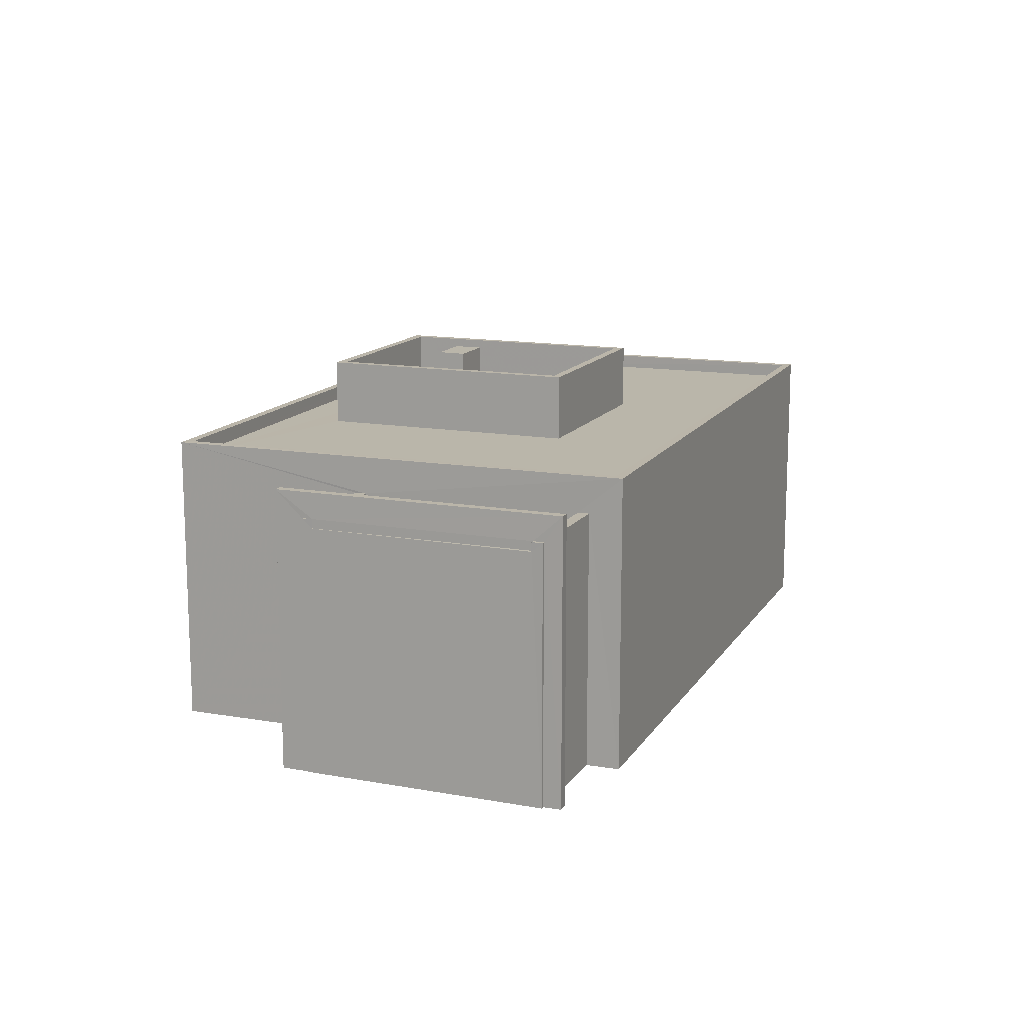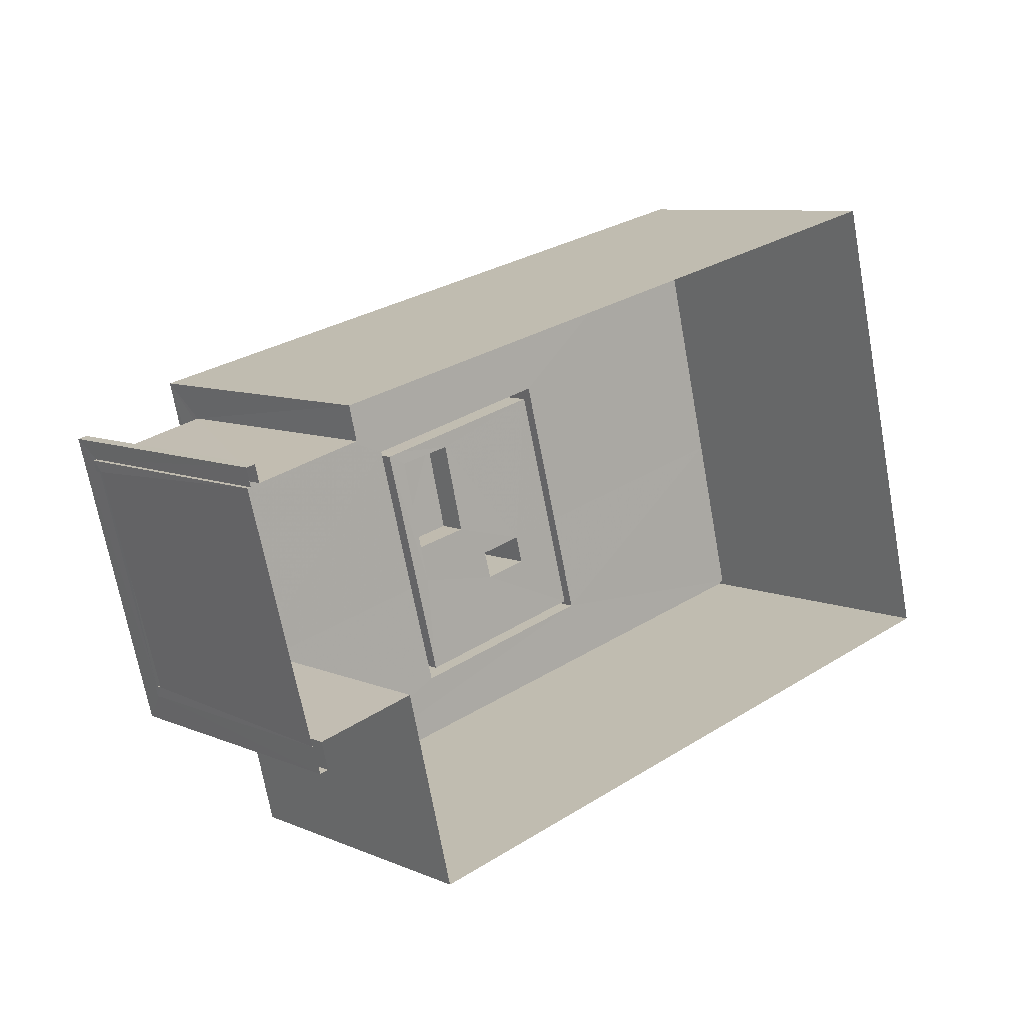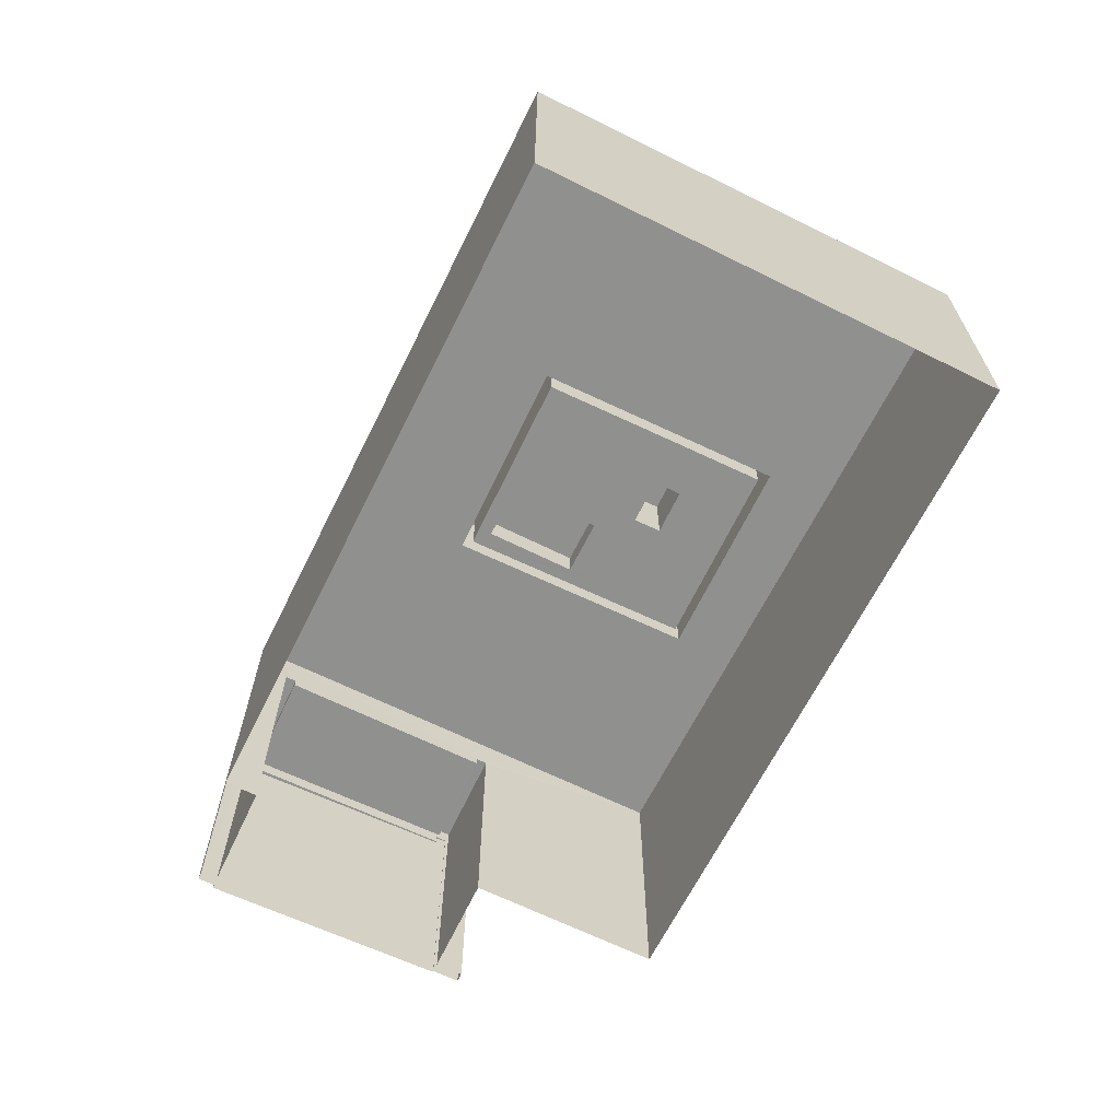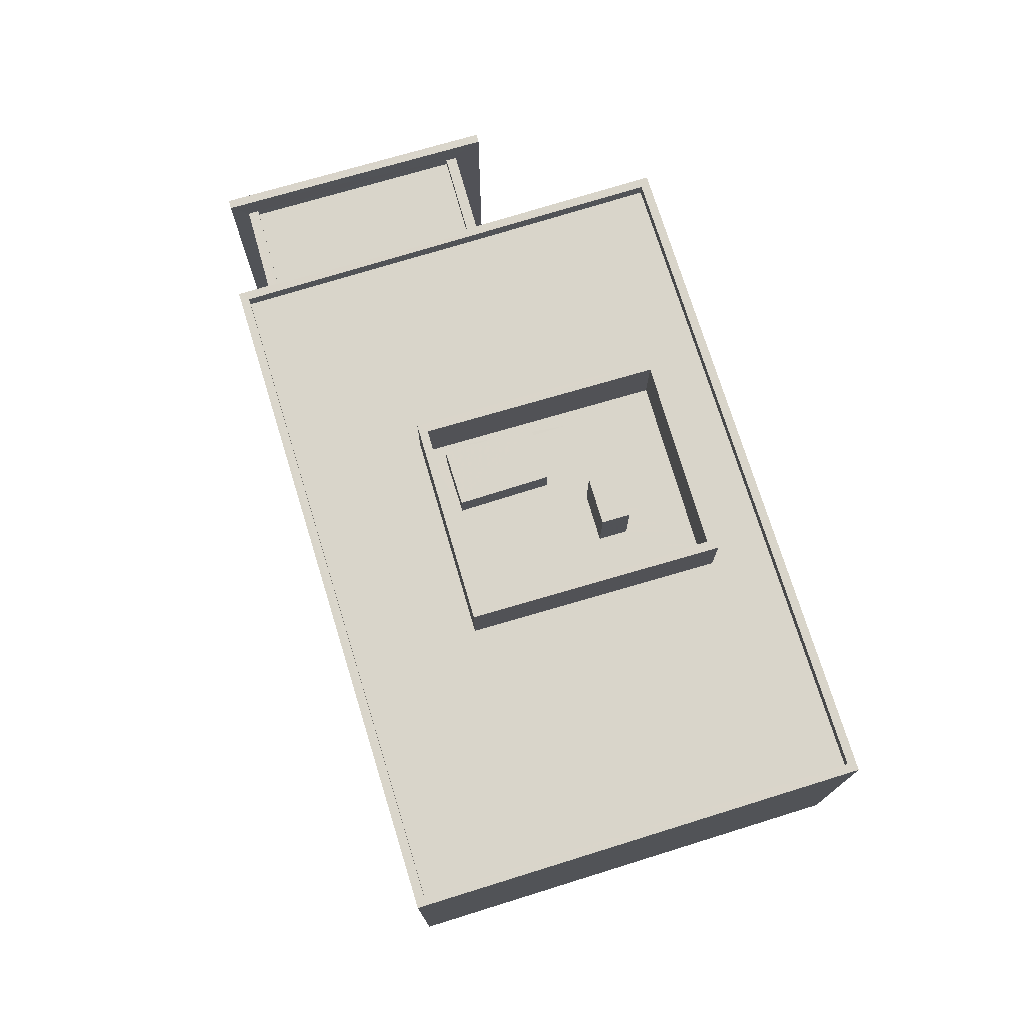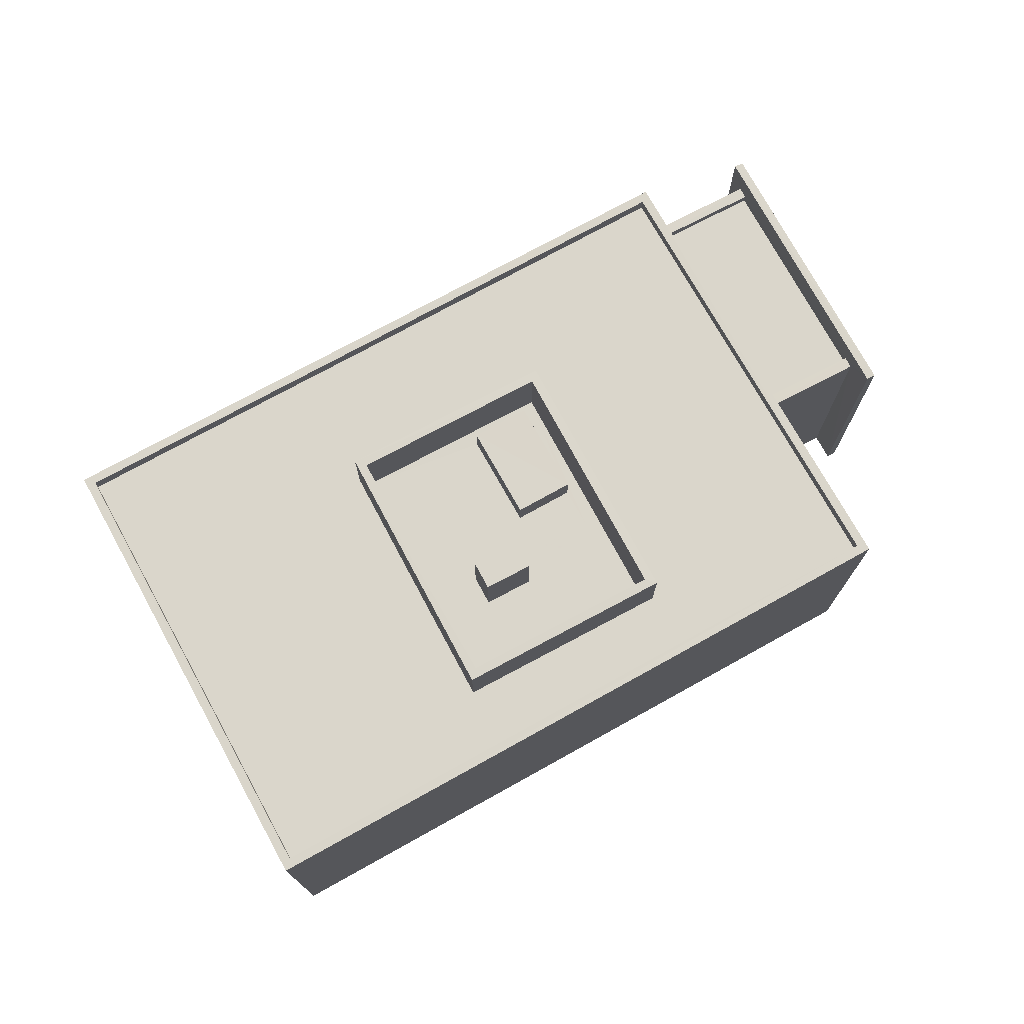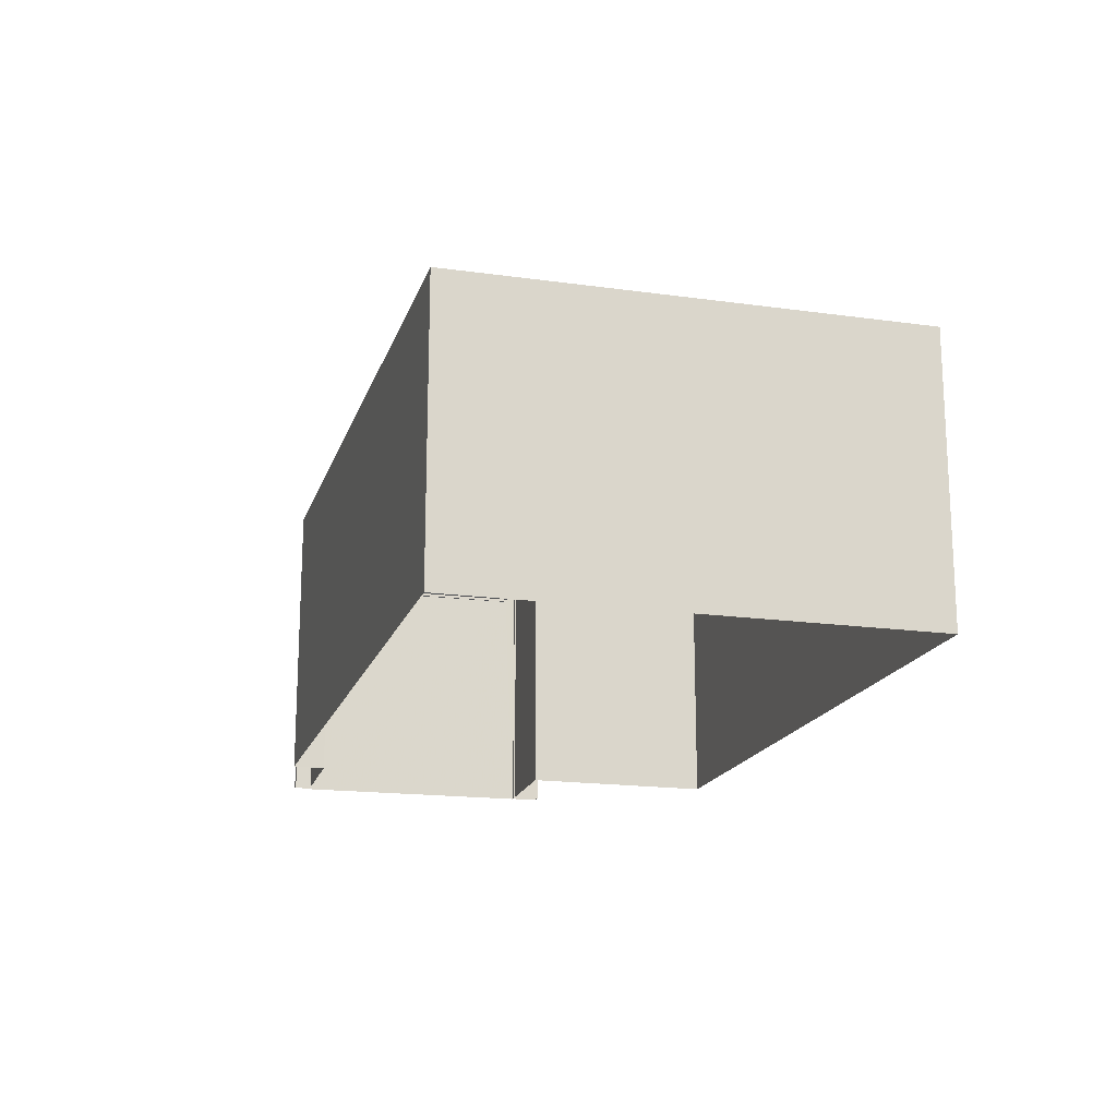
<metadata>
{"format":"obj","ext":"obj","renderer":"f3d","projection":"perspective","resolution":1024,"background":"white","views":[{"elev":13.8,"azim":97.2,"up":"+Z"},{"elev":8.6,"azim":138.7,"up":"+Y"},{"elev":-65.6,"azim":-130.1,"up":"+Z"},{"elev":74.4,"azim":-120.9,"up":"+Z"},{"elev":74.0,"azim":-42.7,"up":"+Z"},{"elev":-17.7,"azim":-119.1,"up":"+Z"}]}
</metadata>
<code>
v -8.827e+04 -9.883e+04 6.613
v -8.827e+04 -9.883e+04 6.613
v -8.827e+04 -9.883e+04 6.613
v -8.827e+04 -9.882e+04 6.613
v -8.827e+04 -9.883e+04 6.613
v -8.83e+04 -9.883e+04 6.611
v -8.828e+04 -9.883e+04 6.613
v -8.828e+04 -9.883e+04 6.612
v -8.827e+04 -9.882e+04 6.613
v -8.827e+04 -9.882e+04 6.613
v -8.827e+04 -9.882e+04 6.613
v -8.829e+04 -9.881e+04 6.612
v -8.827e+04 -9.882e+04 6.613
v -8.828e+04 -9.882e+04 6.613
v -8.828e+04 -9.882e+04 6.613
v -8.827e+04 -9.883e+04 6.613
v -8.827e+04 -9.883e+04 14.32
v -8.827e+04 -9.882e+04 14.32
v -8.827e+04 -9.882e+04 14.32
v -8.827e+04 -9.883e+04 14.32
v -8.827e+04 -9.883e+04 13.36
v -8.827e+04 -9.883e+04 13.36
v -8.827e+04 -9.882e+04 13.36
v -8.827e+04 -9.882e+04 13.36
v -8.827e+04 -9.882e+04 13.36
v -8.828e+04 -9.882e+04 13.36
v -8.828e+04 -9.883e+04 13.36
v -8.827e+04 -9.883e+04 13.36
v -8.827e+04 -9.882e+04 13.61
v -8.828e+04 -9.882e+04 13.61
v -8.828e+04 -9.882e+04 13.61
v -8.827e+04 -9.882e+04 13.61
v -8.827e+04 -9.882e+04 13.61
v -8.827e+04 -9.882e+04 13.61
v -8.827e+04 -9.882e+04 13.62
v -8.827e+04 -9.882e+04 13.62
v -8.827e+04 -9.883e+04 13.61
v -8.827e+04 -9.883e+04 13.61
v -8.827e+04 -9.883e+04 13.61
v -8.827e+04 -9.883e+04 13.61
v -8.827e+04 -9.883e+04 13.61
v -8.828e+04 -9.883e+04 13.61
v -8.828e+04 -9.883e+04 13.61
v -8.827e+04 -9.883e+04 13.61
v -8.829e+04 -9.881e+04 14.62
v -8.828e+04 -9.882e+04 14.62
v -8.829e+04 -9.881e+04 14.62
v -8.828e+04 -9.882e+04 14.62
v -8.829e+04 -9.883e+04 14.22
v -8.829e+04 -9.882e+04 14.22
v -8.829e+04 -9.882e+04 14.22
v -8.828e+04 -9.883e+04 14.22
v -8.829e+04 -9.883e+04 14.22
v -8.829e+04 -9.882e+04 14.22
v -8.828e+04 -9.882e+04 14.22
v -8.828e+04 -9.882e+04 14.22
v -8.828e+04 -9.882e+04 14.22
v -8.828e+04 -9.883e+04 14.22
v -8.828e+04 -9.882e+04 14.22
v -8.829e+04 -9.882e+04 14.22
v -8.828e+04 -9.883e+04 14.22
v -8.828e+04 -9.883e+04 14.22
v -8.828e+04 -9.883e+04 14.22
v -8.829e+04 -9.883e+04 14.22
v -8.83e+04 -9.883e+04 14.22
v -8.83e+04 -9.882e+04 14.22
v -8.829e+04 -9.882e+04 14.22
v -8.828e+04 -9.883e+04 14.22
v -8.829e+04 -9.882e+04 14.22
v -8.829e+04 -9.882e+04 14.22
v -8.828e+04 -9.882e+04 14.22
v -8.829e+04 -9.881e+04 14.22
v -8.829e+04 -9.882e+04 14.22
v -8.828e+04 -9.882e+04 14.22
v -8.828e+04 -9.882e+04 14.22
v -8.83e+04 -9.883e+04 14.62
v -8.828e+04 -9.883e+04 14.62
v -8.828e+04 -9.883e+04 14.62
v -8.83e+04 -9.883e+04 14.62
v -8.828e+04 -9.882e+04 15.05
v -8.829e+04 -9.882e+04 15.05
v -8.828e+04 -9.882e+04 15.05
v -8.828e+04 -9.882e+04 15.05
v -8.829e+04 -9.882e+04 16.05
v -8.829e+04 -9.883e+04 16.05
v -8.829e+04 -9.882e+04 16.05
v -8.829e+04 -9.882e+04 16.05
v -8.829e+04 -9.883e+04 16.05
v -8.828e+04 -9.883e+04 16.05
v -8.829e+04 -9.883e+04 16.05
v -8.828e+04 -9.882e+04 16.05
v -8.829e+04 -9.882e+04 16.05
v -8.828e+04 -9.882e+04 16.05
v -8.829e+04 -9.882e+04 16.05
v -8.828e+04 -9.883e+04 16.05
f 1 2 3
f 4 5 2
f 6 7 8
f 9 10 11
f 4 2 10
f 12 7 6
f 13 9 11
f 14 15 12
f 11 16 7
f 1 16 2
f 15 11 7
f 10 16 11
f 16 10 2
f 15 7 12
f 17 18 19
f 20 17 19
f 21 22 23
f 24 21 23
f 25 26 27
f 28 25 27
f 29 30 31
f 32 29 31
f 33 34 35
f 36 33 35
f 37 38 39
f 40 37 39
f 41 42 43
f 44 41 43
f 45 46 47
f 45 48 46
f 49 50 51
f 49 52 53
f 51 50 54
f 55 56 57
f 58 52 56
f 55 59 56
f 60 53 58
f 50 49 53
f 59 58 56
f 53 52 58
f 61 62 63
f 61 64 65
f 64 66 65
f 64 67 66
f 62 68 63
f 61 63 64
f 58 69 60
f 60 69 54
f 51 54 70
f 69 58 59
f 70 71 57
f 57 71 55
f 54 69 71
f 54 71 70
f 72 66 73
f 66 67 73
f 74 72 73
f 62 74 75
f 68 62 75
f 75 74 73
f 47 76 45
f 77 46 78
f 76 77 78
f 78 46 48
f 45 76 79
f 78 79 76
f 80 81 82
f 83 80 82
f 84 85 86
f 87 84 86
f 88 89 90
f 91 92 93
f 89 91 93
f 93 92 94
f 90 89 95
f 93 95 89
f 90 94 92
f 88 90 92
f 16 1 44
f 1 20 44
f 11 29 13
f 41 20 19
f 25 28 32
f 13 29 19
f 29 32 19
f 44 20 41
f 28 41 32
f 32 41 19
f 18 9 13
f 19 18 13
f 2 37 3
f 17 3 37
f 17 40 18
f 9 36 10
f 18 36 9
f 40 21 24
f 40 24 33
f 33 36 18
f 17 37 40
f 18 40 33
f 17 1 3
f 17 20 1
f 35 23 4
f 4 22 5
f 22 38 5
f 35 34 23
f 22 39 38
f 4 23 22
f 38 37 2
f 5 38 2
f 16 43 7
f 16 44 43
f 36 35 4
f 10 36 4
f 30 29 11
f 15 30 11
f 24 23 34
f 33 24 34
f 25 31 26
f 25 32 31
f 40 39 22
f 21 40 22
f 28 27 42
f 41 28 42
f 7 43 8
f 77 8 43
f 46 77 42
f 14 30 15
f 46 30 14
f 42 27 26
f 42 26 31
f 31 30 46
f 77 43 42
f 46 42 31
f 47 14 12
f 47 46 14
f 76 6 8
f 77 76 8
f 76 12 6
f 76 47 12
f 72 45 66
f 66 79 65
f 66 45 79
f 48 72 74
f 48 45 72
f 61 78 62
f 62 48 74
f 62 78 48
f 79 61 65
f 79 78 61
f 59 81 69
f 59 82 81
f 81 80 71
f 69 81 71
f 71 83 55
f 71 80 83
f 55 82 59
f 55 83 82
f 60 86 85
f 53 60 85
f 50 53 85
f 84 50 85
f 54 50 84
f 87 54 84
f 60 54 87
f 86 60 87
f 90 95 52
f 49 90 52
f 63 88 64
f 63 89 88
f 73 67 92
f 67 64 88
f 92 67 88
f 95 93 56
f 52 95 56
f 92 91 75
f 73 92 75
f 70 57 94
f 57 56 93
f 57 93 94
f 63 68 89
f 68 75 91
f 68 91 89
f 49 51 90
f 51 70 94
f 51 94 90

</code>
